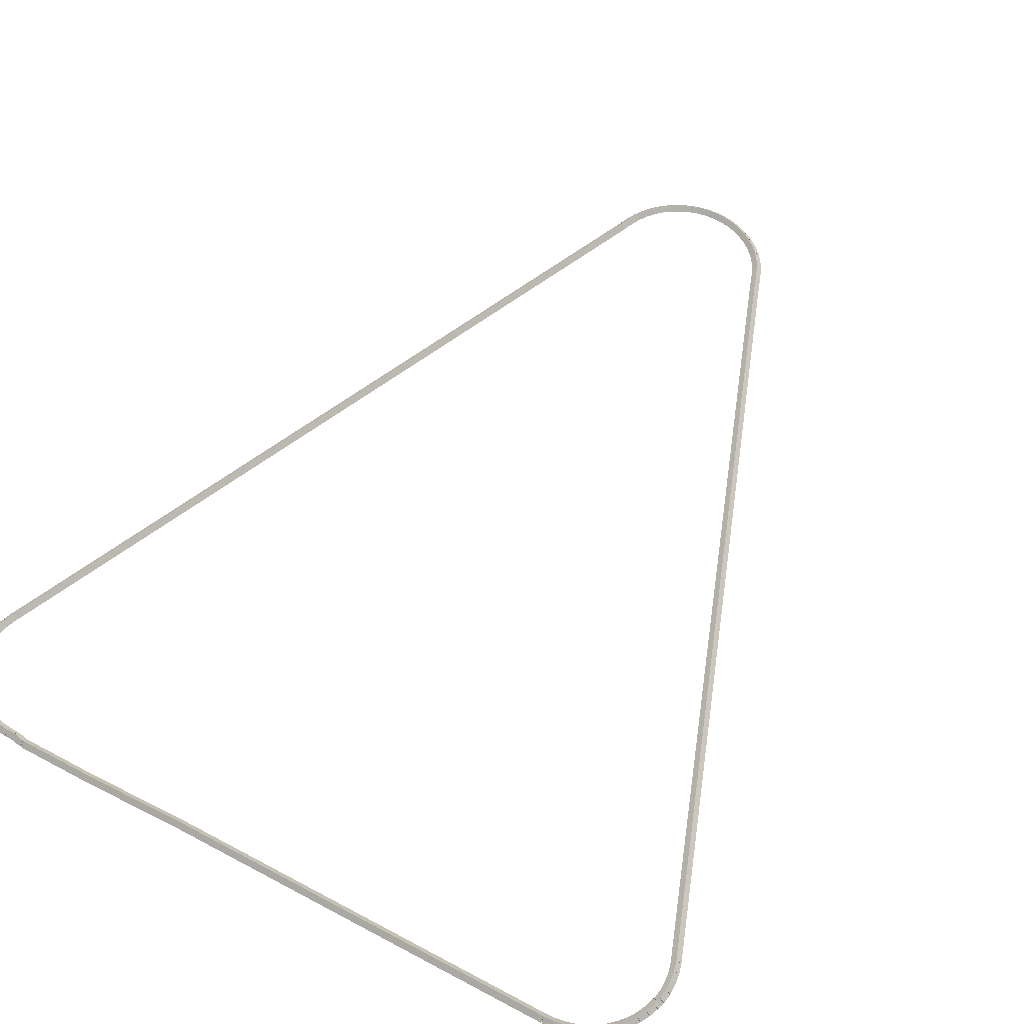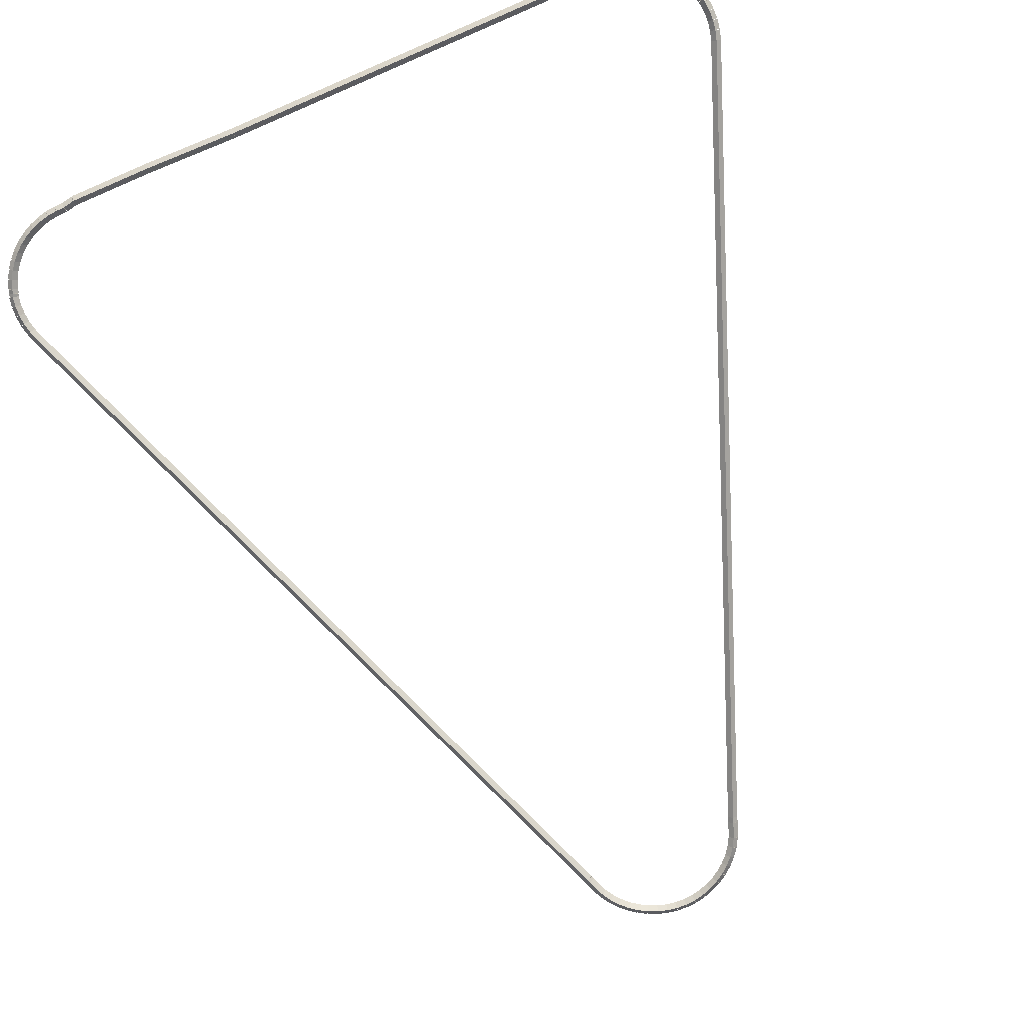
<metadata>
{"format":"obj","ext":"obj","renderer":"f3d","projection":"perspective","resolution":1024,"background":"white","views":[{"elev":55.8,"azim":-150.6,"up":"+Z"},{"elev":-78.2,"azim":-156.8,"up":"+Z"}]}
</metadata>
<code>
g base_node_402_305_0
v -54.85 21.82 27.08
v -54.75 21.84 26.98
v -54.85 21.82 26.88
v -54.95 21.79 26.98
v -54.79 21.62 27.08
v -54.7 21.64 26.98
v -54.79 21.62 26.88
v -54.89 21.59 26.98
f 1 2 3 4
f 6 2 1 5
f 5 1 4 8
f 6 5 8 7
f 8 4 3 7
f 7 3 2 6
g base_node_402_305_0
v -54.88 22.02 27.08
v -54.78 22.03 26.98
v -54.88 22.02 26.88
v -54.98 22 26.98
v -54.85 21.82 27.08
v -54.75 21.83 26.98
v -54.85 21.82 26.88
v -54.95 21.8 26.98
f 9 10 11 12
f 14 10 9 13
f 13 9 12 16
f 14 13 16 15
f 16 12 11 15
f 15 11 10 14
g base_node_402_305_0
v -54.89 22.22 27.08
v -54.79 22.22 26.98
v -54.89 22.22 26.88
v -54.99 22.22 26.98
v -54.88 22.02 27.08
v -54.78 22.02 26.98
v -54.88 22.02 26.88
v -54.98 22.02 26.98
f 17 18 19 20
f 22 18 17 21
f 21 17 20 24
f 22 21 24 23
f 24 20 19 23
f 23 19 18 22
g base_node_402_305_0
v -54.87 22.42 27.08
v -54.77 22.41 26.98
v -54.87 22.42 26.88
v -54.97 22.43 26.98
v -54.89 22.22 27.08
v -54.79 22.21 26.98
v -54.89 22.22 26.88
v -54.99 22.23 26.98
f 25 26 27 28
f 30 26 25 29
f 29 25 28 32
f 30 29 32 31
f 32 28 27 31
f 31 27 26 30
g base_node_402_305_0
v -54.84 22.48 27.08
v -54.75 22.45 26.98
v -54.84 22.48 26.88
v -54.93 22.52 26.98
v -54.87 22.42 27.08
v -54.77 22.38 26.98
v -54.87 22.42 26.88
v -54.96 22.45 26.98
f 33 34 35 36
f 38 34 33 37
f 37 33 36 40
f 38 37 40 39
f 40 36 35 39
f 39 35 34 38
g base_node_402_305_0
v -54.82 22.57 27.08
v -54.72 22.55 26.98
v -54.82 22.57 26.88
v -54.92 22.59 26.98
v -54.84 22.48 27.08
v -54.74 22.46 26.98
v -54.84 22.48 26.88
v -54.94 22.51 26.98
f 41 42 43 44
f 46 42 41 45
f 45 41 44 48
f 46 45 48 47
f 48 44 43 47
f 47 43 42 46
g base_node_402_305_0
v -54.76 22.75 27.08
v -54.66 22.72 26.98
v -54.76 22.75 26.88
v -54.85 22.79 26.98
v -54.82 22.57 27.08
v -54.73 22.53 26.98
v -54.82 22.57 26.88
v -54.92 22.6 26.98
f 49 50 51 52
f 54 50 49 53
f 53 49 52 56
f 54 53 56 55
f 56 52 51 55
f 55 51 50 54
g base_node_402_305_0
v -54.67 22.93 27.08
v -54.58 22.89 26.98
v -54.67 22.93 26.88
v -54.76 22.98 26.98
v -54.76 22.75 27.08
v -54.67 22.71 26.98
v -54.76 22.75 26.88
v -54.85 22.8 26.98
f 57 58 59 60
f 62 58 57 61
f 61 57 60 64
f 62 61 64 63
f 64 60 59 63
f 63 59 58 62
g base_node_402_305_0
v -54.56 23.09 27.08
v -54.48 23.04 26.98
v -54.56 23.09 26.88
v -54.64 23.15 26.98
v -54.67 22.93 27.08
v -54.58 22.88 26.98
v -54.67 22.93 26.88
v -54.75 22.99 26.98
f 65 66 67 68
f 70 66 65 69
f 69 65 68 72
f 70 69 72 71
f 72 68 67 71
f 71 67 66 70
g base_node_402_305_0
v -54.43 23.24 27.08
v -54.36 23.18 26.98
v -54.43 23.24 26.88
v -54.51 23.31 26.98
v -54.56 23.09 27.08
v -54.48 23.03 26.98
v -54.56 23.09 26.88
v -54.64 23.16 26.98
f 73 74 75 76
f 78 74 73 77
f 77 73 76 80
f 78 77 80 79
f 80 76 75 79
f 79 75 74 78
g base_node_402_305_0
v -54.29 23.38 27.08
v -54.22 23.3 26.98
v -54.29 23.38 26.88
v -54.36 23.45 26.98
v -54.43 23.24 27.08
v -54.37 23.17 26.98
v -54.43 23.24 26.88
v -54.5 23.32 26.98
f 81 82 83 84
f 86 82 81 85
f 85 81 84 88
f 86 85 88 87
f 88 84 83 87
f 87 83 82 86
g base_node_402_305_0
v -54.13 23.5 27.08
v -54.07 23.41 26.98
v -54.13 23.5 26.88
v -54.19 23.58 26.98
v -54.29 23.38 27.08
v -54.23 23.3 26.98
v -54.29 23.38 26.88
v -54.35 23.46 26.98
f 89 90 91 92
f 94 90 89 93
f 93 89 92 96
f 94 93 96 95
f 96 92 91 95
f 95 91 90 94
g base_node_402_305_0
v -53.96 23.59 27.08
v -53.91 23.51 26.98
v -53.96 23.59 26.88
v -54.01 23.68 26.98
v -54.13 23.5 27.08
v -54.08 23.41 26.98
v -54.13 23.5 26.88
v -54.18 23.58 26.98
f 97 98 99 100
f 102 98 97 101
f 101 97 100 104
f 102 101 104 103
f 104 100 99 103
f 103 99 98 102
g base_node_402_305_0
v -53.77 23.67 27.08
v -53.73 23.58 26.98
v -53.77 23.67 26.88
v -53.81 23.76 26.98
v -53.96 23.59 27.08
v -53.92 23.5 26.98
v -53.96 23.59 26.88
v -54 23.69 26.98
f 105 106 107 108
f 110 106 105 109
f 109 105 108 112
f 110 109 112 111
f 112 108 107 111
f 111 107 106 110
g base_node_402_305_0
v -53.58 23.73 27.08
v -53.55 23.63 26.98
v -53.58 23.73 26.88
v -53.61 23.83 26.98
v -53.77 23.67 27.08
v -53.74 23.58 26.98
v -53.77 23.67 26.88
v -53.8 23.77 26.98
f 113 114 115 116
f 118 114 113 117
f 117 113 116 120
f 118 117 120 119
f 120 116 115 119
f 119 115 114 118
g base_node_402_305_0
v -53.38 23.77 27.08
v -53.36 23.67 26.98
v -53.38 23.77 26.88
v -53.4 23.86 26.98
v -53.58 23.73 27.08
v -53.56 23.63 26.98
v -53.58 23.73 26.88
v -53.6 23.83 26.98
f 121 122 123 124
f 126 122 121 125
f 125 121 124 128
f 126 125 128 127
f 128 124 123 127
f 127 123 122 126
g base_node_402_305_0
v -53.18 23.78 27.08
v -53.17 23.68 26.98
v -53.18 23.78 26.88
v -53.18 23.88 26.98
v -53.38 23.77 27.08
v -53.37 23.67 26.98
v -53.38 23.77 26.88
v -53.39 23.87 26.98
f 129 130 131 132
f 134 130 129 133
f 133 129 132 136
f 134 133 136 135
f 136 132 131 135
f 135 131 130 134
g base_node_402_305_0
v -45.06 23.88 26.98
v -45.06 23.78 27.08
v -45.06 23.68 26.98
v -45.06 23.78 26.88
v -53.18 23.88 26.98
v -53.18 23.78 27.08
v -53.18 23.68 26.98
v -53.18 23.78 26.88
f 137 138 139 140
f 142 138 137 141
f 141 137 140 144
f 142 141 144 143
f 144 140 139 143
f 143 139 138 142
g base_node_402_305_0
v -43.14 23.82 27.08
v -43.14 23.72 26.98
v -43.14 23.82 26.88
v -43.14 23.92 26.98
v -45.06 23.78 27.08
v -45.06 23.68 26.98
v -45.06 23.78 26.88
v -45.06 23.88 26.98
f 145 146 147 148
f 150 146 145 149
f 149 145 148 152
f 150 149 152 151
f 152 148 147 151
f 151 147 146 150
g base_node_402_305_0
v -41.48 23.92 26.98
v -41.48 23.82 27.08
v -41.48 23.72 26.98
v -41.48 23.82 26.88
v -43.14 23.92 26.98
v -43.14 23.82 27.08
v -43.14 23.72 26.98
v -43.14 23.82 26.88
f 153 154 155 156
f 158 154 153 157
f 157 153 156 160
f 158 157 160 159
f 160 156 155 159
f 159 155 154 158
g base_node_402_305_0
v -41.24 23.78 27.08
v -41.26 23.68 26.98
v -41.24 23.78 26.88
v -41.22 23.87 26.98
v -41.48 23.82 27.08
v -41.5 23.72 26.98
v -41.48 23.82 26.88
v -41.46 23.92 26.98
f 161 162 163 164
f 166 162 161 165
f 165 161 164 168
f 166 165 168 167
f 168 164 163 167
f 167 163 162 166
g base_node_402_305_0
v -41.07 23.78 27.08
v -41.07 23.68 26.98
v -41.07 23.78 26.88
v -41.07 23.88 26.98
v -41.24 23.78 27.08
v -41.24 23.68 26.98
v -41.24 23.78 26.88
v -41.24 23.88 26.98
f 169 170 171 172
f 174 170 169 173
f 173 169 172 176
f 174 173 176 175
f 176 172 171 175
f 175 171 170 174
g base_node_402_305_0
v -40.86 23.75 27.08
v -40.87 23.65 26.98
v -40.86 23.75 26.88
v -40.85 23.85 26.98
v -41.07 23.78 27.08
v -41.08 23.68 26.98
v -41.07 23.78 26.88
v -41.06 23.87 26.98
f 177 178 179 180
f 182 178 177 181
f 181 177 180 184
f 182 181 184 183
f 184 180 179 183
f 183 179 178 182
g base_node_402_305_0
v -40.67 23.71 27.08
v -40.69 23.61 26.98
v -40.67 23.71 26.88
v -40.64 23.81 26.98
v -40.86 23.75 27.08
v -40.89 23.66 26.98
v -40.86 23.75 26.88
v -40.84 23.85 26.98
f 185 186 187 188
f 190 186 185 189
f 189 185 188 192
f 190 189 192 191
f 192 188 187 191
f 191 187 186 190
g base_node_402_305_0
v -40.48 23.64 27.08
v -40.51 23.55 26.98
v -40.48 23.64 26.88
v -40.44 23.74 26.98
v -40.67 23.71 27.08
v -40.7 23.61 26.98
v -40.67 23.71 26.88
v -40.63 23.8 26.98
f 193 194 195 196
f 198 194 193 197
f 197 193 196 200
f 198 197 200 199
f 200 196 195 199
f 199 195 194 198
g base_node_402_305_0
v -40.3 23.55 27.08
v -40.34 23.47 26.98
v -40.3 23.55 26.88
v -40.25 23.64 26.98
v -40.48 23.64 27.08
v -40.52 23.55 26.98
v -40.48 23.64 26.88
v -40.43 23.73 26.98
f 201 202 203 204
f 206 202 201 205
f 205 201 204 208
f 206 205 208 207
f 208 204 203 207
f 207 203 202 206
g base_node_402_305_0
v -40.13 23.45 27.08
v -40.18 23.36 26.98
v -40.13 23.45 26.88
v -40.08 23.53 26.98
v -40.3 23.55 27.08
v -40.35 23.47 26.98
v -40.3 23.55 26.88
v -40.24 23.64 26.98
f 209 210 211 212
f 214 210 209 213
f 213 209 212 216
f 214 213 216 215
f 216 212 211 215
f 215 211 210 214
g base_node_402_305_0
v -39.98 23.32 27.08
v -40.04 23.25 26.98
v -39.98 23.32 26.88
v -39.91 23.4 26.98
v -40.13 23.45 27.08
v -40.19 23.37 26.98
v -40.13 23.45 26.88
v -40.07 23.53 26.98
f 217 218 219 220
f 222 218 217 221
f 221 217 220 224
f 222 221 224 223
f 224 220 219 223
f 223 219 218 222
g base_node_402_305_0
v -39.84 23.18 27.08
v -39.91 23.11 26.98
v -39.84 23.18 26.88
v -39.77 23.25 26.98
v -39.98 23.32 27.08
v -40.05 23.25 26.98
v -39.98 23.32 26.88
v -39.91 23.39 26.98
f 225 226 227 228
f 230 226 225 229
f 229 225 228 232
f 230 229 232 231
f 232 228 227 231
f 231 227 226 230
g base_node_402_305_0
v -39.72 23.03 27.08
v -39.8 22.97 26.98
v -39.72 23.03 26.88
v -39.64 23.09 26.98
v -39.84 23.18 27.08
v -39.92 23.12 26.98
v -39.84 23.18 26.88
v -39.76 23.24 26.98
f 233 234 235 236
f 238 234 233 237
f 237 233 236 240
f 238 237 240 239
f 240 236 235 239
f 239 235 234 238
g base_node_402_305_0
v -39.62 22.86 27.08
v -39.71 22.81 26.98
v -39.62 22.86 26.88
v -39.53 22.91 26.98
v -39.72 23.03 27.08
v -39.81 22.98 26.98
v -39.72 23.03 26.88
v -39.63 23.08 26.98
f 241 242 243 244
f 246 242 241 245
f 245 241 244 248
f 246 245 248 247
f 248 244 243 247
f 247 243 242 246
g base_node_402_305_0
v -39.54 22.68 27.08
v -39.63 22.64 26.98
v -39.54 22.68 26.88
v -39.45 22.72 26.98
v -39.62 22.86 27.08
v -39.71 22.82 26.98
v -39.62 22.86 26.88
v -39.53 22.9 26.98
f 249 250 251 252
f 254 250 249 253
f 253 249 252 256
f 254 253 256 255
f 256 252 251 255
f 255 251 250 254
g base_node_402_305_0
v -39.52 22.59 27.08
v -39.61 22.57 26.98
v -39.52 22.59 26.88
v -39.42 22.62 26.98
v -39.54 22.68 27.08
v -39.64 22.65 26.98
v -39.54 22.68 26.88
v -39.45 22.71 26.98
f 257 258 259 260
f 262 258 257 261
f 261 257 260 264
f 262 261 264 263
f 264 260 259 263
f 263 259 258 262
g base_node_402_305_0
v -39.48 22.53 27.08
v -39.57 22.49 26.98
v -39.48 22.53 26.88
v -39.4 22.58 26.98
v -39.52 22.59 27.08
v -39.61 22.55 26.98
v -39.52 22.59 26.88
v -39.43 22.64 26.98
f 265 266 267 268
f 270 266 265 269
f 269 265 268 272
f 270 269 272 271
f 272 268 267 271
f 271 267 266 270
g base_node_402_305_0
v -39.45 22.34 27.08
v -39.55 22.32 26.98
v -39.45 22.34 26.88
v -39.35 22.35 26.98
v -39.48 22.53 27.08
v -39.58 22.52 26.98
v -39.48 22.53 26.88
v -39.39 22.55 26.98
f 273 274 275 276
f 278 274 273 277
f 277 273 276 280
f 278 277 280 279
f 280 276 275 279
f 279 275 274 278
g base_node_402_305_0
v -39.44 22.14 27.08
v -39.54 22.13 26.98
v -39.44 22.14 26.88
v -39.34 22.14 26.98
v -39.45 22.34 27.08
v -39.55 22.33 26.98
v -39.45 22.34 26.88
v -39.35 22.34 26.98
f 281 282 283 284
f 286 282 281 285
f 285 281 284 288
f 286 285 288 287
f 288 284 283 287
f 287 283 282 286
g base_node_402_305_0
v -39.46 21.93 27.08
v -39.56 21.94 26.98
v -39.46 21.93 26.88
v -39.36 21.93 26.98
v -39.44 22.14 27.08
v -39.54 22.14 26.98
v -39.44 22.14 26.88
v -39.34 22.13 26.98
f 289 290 291 292
f 294 290 289 293
f 293 289 292 296
f 294 293 296 295
f 296 292 291 295
f 295 291 290 294
g base_node_402_305_0
v -39.5 21.73 27.08
v -39.6 21.75 26.98
v -39.5 21.73 26.88
v -39.4 21.71 26.98
v -39.46 21.93 27.08
v -39.56 21.95 26.98
v -39.46 21.93 26.88
v -39.36 21.91 26.98
f 297 298 299 300
f 302 298 297 301
f 301 297 300 304
f 302 301 304 303
f 304 300 299 303
f 303 299 298 302
g base_node_402_305_0
v -39.57 21.53 27.08
v -39.66 21.57 26.98
v -39.57 21.53 26.88
v -39.47 21.5 26.98
v -39.5 21.73 27.08
v -39.59 21.76 26.98
v -39.5 21.73 26.88
v -39.4 21.7 26.98
f 305 306 307 308
f 310 306 305 309
f 309 305 308 312
f 310 309 312 311
f 312 308 307 311
f 311 307 306 310
g base_node_402_305_0
v -39.72 21.14 27.08
v -39.81 21.18 26.98
v -39.72 21.14 26.88
v -39.63 21.1 26.98
v -39.57 21.53 27.08
v -39.66 21.57 26.98
v -39.57 21.53 26.88
v -39.47 21.5 26.98
f 313 314 315 316
f 318 314 313 317
f 317 313 316 320
f 318 317 320 319
f 320 316 315 319
f 319 315 314 318
g base_node_402_305_0
v -43.99 9.964 27.08
v -44.09 10 26.98
v -43.99 9.964 26.88
v -43.9 9.928 26.98
v -39.72 21.14 27.08
v -39.81 21.18 26.98
v -39.72 21.14 26.88
v -39.63 21.1 26.98
f 321 322 323 324
f 326 322 321 325
f 325 321 324 328
f 326 325 328 327
f 328 324 323 327
f 327 323 322 326
g base_node_402_305_0
v -45.47 6.11 27.08
v -45.56 6.145 26.98
v -45.47 6.11 26.88
v -45.37 6.074 26.98
v -43.99 9.964 27.08
v -44.09 10 26.98
v -43.99 9.964 26.88
v -43.9 9.928 26.98
f 329 330 331 332
f 334 330 329 333
f 333 329 332 336
f 334 333 336 335
f 336 332 331 335
f 335 331 330 334
g base_node_402_305_0
v -45.48 6.043 27.08
v -45.58 6.07 26.98
v -45.48 6.043 26.88
v -45.39 6.016 26.98
v -45.47 6.11 27.08
v -45.56 6.137 26.98
v -45.47 6.11 26.88
v -45.37 6.083 26.98
f 337 338 339 340
f 342 338 337 341
f 341 337 340 344
f 342 341 344 343
f 344 340 339 343
f 343 339 338 342
g base_node_402_305_0
v -45.55 5.883 27.08
v -45.64 5.918 26.98
v -45.55 5.883 26.88
v -45.45 5.847 26.98
v -45.48 6.043 27.08
v -45.58 6.079 26.98
v -45.48 6.043 26.88
v -45.39 6.007 26.98
f 345 346 347 348
f 350 346 345 349
f 349 345 348 352
f 350 349 352 351
f 352 348 347 351
f 351 347 346 350
g base_node_402_305_0
v -45.64 5.681 27.08
v -45.73 5.721 26.98
v -45.64 5.681 26.88
v -45.54 5.64 26.98
v -45.55 5.883 27.08
v -45.64 5.923 26.98
v -45.55 5.883 26.88
v -45.45 5.842 26.98
f 353 354 355 356
f 358 354 353 357
f 357 353 356 360
f 358 357 360 359
f 360 356 355 359
f 359 355 354 358
g base_node_402_305_0
v -45.75 5.495 27.08
v -45.83 5.547 26.98
v -45.75 5.495 26.88
v -45.66 5.443 26.98
v -45.64 5.681 27.08
v -45.72 5.733 26.98
v -45.64 5.681 26.88
v -45.55 5.628 26.98
f 361 362 363 364
f 366 362 361 365
f 365 361 364 368
f 366 365 368 367
f 368 364 363 367
f 367 363 362 366
g base_node_402_305_0
v -45.88 5.327 27.08
v -45.96 5.39 26.98
v -45.88 5.327 26.88
v -45.81 5.264 26.98
v -45.75 5.495 27.08
v -45.83 5.558 26.98
v -45.75 5.495 26.88
v -45.67 5.432 26.98
f 369 370 371 372
f 374 370 369 373
f 373 369 372 376
f 374 373 376 375
f 376 372 371 375
f 375 371 370 374
g base_node_402_305_0
v -46.04 5.178 27.08
v -46.11 5.25 26.98
v -46.04 5.178 26.88
v -45.97 5.106 26.98
v -45.88 5.327 27.08
v -45.95 5.399 26.98
v -45.88 5.327 26.88
v -45.81 5.255 26.98
f 377 378 379 380
f 382 378 377 381
f 381 377 380 384
f 382 381 384 383
f 384 380 379 383
f 383 379 378 382
g base_node_402_305_0
v -46.21 5.05 27.08
v -46.27 5.13 26.98
v -46.21 5.05 26.88
v -46.15 4.97 26.98
v -46.04 5.178 27.08
v -46.1 5.258 26.98
v -46.04 5.178 26.88
v -45.98 5.098 26.98
f 385 386 387 388
f 390 386 385 389
f 389 385 388 392
f 390 389 392 391
f 392 388 387 391
f 391 387 386 390
g base_node_402_305_0
v -46.39 4.943 27.08
v -46.44 5.029 26.98
v -46.39 4.943 26.88
v -46.34 4.856 26.98
v -46.21 5.05 27.08
v -46.26 5.136 26.98
v -46.21 5.05 26.88
v -46.16 4.963 26.98
f 393 394 395 396
f 398 394 393 397
f 397 393 396 400
f 398 397 400 399
f 400 396 395 399
f 399 395 394 398
g base_node_402_305_0
v -46.59 4.859 27.08
v -46.63 4.951 26.98
v -46.59 4.859 26.88
v -46.55 4.767 26.98
v -46.39 4.943 27.08
v -46.43 5.035 26.98
v -46.39 4.943 26.88
v -46.35 4.851 26.98
f 401 402 403 404
f 406 402 401 405
f 405 401 404 408
f 406 405 408 407
f 408 404 403 407
f 407 403 402 406
g base_node_402_305_0
v -46.79 4.799 27.08
v -46.82 4.895 26.98
v -46.79 4.799 26.88
v -46.77 4.703 26.98
v -46.59 4.859 27.08
v -46.62 4.955 26.98
v -46.59 4.859 26.88
v -46.56 4.763 26.98
f 409 410 411 412
f 414 410 409 413
f 413 409 412 416
f 414 413 416 415
f 416 412 411 415
f 415 411 410 414
g base_node_402_305_0
v -47 4.764 27.08
v -47.02 4.863 26.98
v -47 4.764 26.88
v -46.99 4.665 26.98
v -46.79 4.799 27.08
v -46.81 4.897 26.98
v -46.79 4.799 26.88
v -46.78 4.7 26.98
f 417 418 419 420
f 422 418 417 421
f 421 417 420 424
f 422 421 424 423
f 424 420 419 423
f 423 419 418 422
g base_node_402_305_0
v -47.21 4.756 27.08
v -47.22 4.856 26.98
v -47.21 4.756 26.88
v -47.21 4.656 26.98
v -47 4.764 27.08
v -47.01 4.864 26.98
v -47 4.764 26.88
v -47 4.664 26.98
f 425 426 427 428
f 430 426 425 429
f 429 425 428 432
f 430 429 432 431
f 432 428 427 431
f 431 427 426 430
g base_node_402_305_0
v -47.42 4.775 27.08
v -47.41 4.875 26.98
v -47.42 4.775 26.88
v -47.43 4.676 26.98
v -47.21 4.756 27.08
v -47.2 4.856 26.98
v -47.21 4.756 26.88
v -47.22 4.657 26.98
f 433 434 435 436
f 438 434 433 437
f 437 433 436 440
f 438 437 440 439
f 440 436 435 439
f 439 435 434 438
g base_node_402_305_0
v -47.63 4.821 27.08
v -47.61 4.918 26.98
v -47.63 4.821 26.88
v -47.65 4.723 26.98
v -47.42 4.775 27.08
v -47.4 4.873 26.98
v -47.42 4.775 26.88
v -47.44 4.678 26.98
f 441 442 443 444
f 446 442 441 445
f 445 441 444 448
f 446 445 448 447
f 448 444 443 447
f 447 443 442 446
g base_node_402_305_0
v -47.83 4.891 27.08
v -47.8 4.985 26.98
v -47.83 4.891 26.88
v -47.86 4.796 26.98
v -47.63 4.821 27.08
v -47.6 4.915 26.98
v -47.63 4.821 26.88
v -47.66 4.726 26.98
f 449 450 451 452
f 454 450 449 453
f 453 449 452 456
f 454 453 456 455
f 456 452 451 455
f 455 451 450 454
g base_node_402_305_0
v -48.02 4.985 27.08
v -47.98 5.074 26.98
v -48.02 4.985 26.88
v -48.07 4.895 26.98
v -47.83 4.891 27.08
v -47.79 4.981 26.98
v -47.83 4.891 26.88
v -47.88 4.801 26.98
f 457 458 459 460
f 462 458 457 461
f 461 457 460 464
f 462 461 464 463
f 464 460 459 463
f 463 459 458 462
g base_node_402_305_0
v -48.2 5.101 27.08
v -48.15 5.185 26.98
v -48.2 5.101 26.88
v -48.26 5.017 26.98
v -48.02 4.985 27.08
v -47.97 5.069 26.98
v -48.02 4.985 26.88
v -48.08 4.901 26.98
f 465 466 467 468
f 470 466 465 469
f 469 465 468 472
f 470 469 472 471
f 472 468 467 471
f 471 467 466 470
g base_node_402_305_0
v -48.37 5.238 27.08
v -48.3 5.315 26.98
v -48.37 5.238 26.88
v -48.43 5.161 26.98
v -48.2 5.101 27.08
v -48.14 5.178 26.98
v -48.2 5.101 26.88
v -48.27 5.024 26.98
f 473 474 475 476
f 478 474 473 477
f 477 473 476 480
f 478 477 480 479
f 480 476 475 479
f 479 475 474 478
g base_node_402_305_0
v -48.51 5.395 27.08
v -48.44 5.463 26.98
v -48.51 5.395 26.88
v -48.59 5.327 26.98
v -48.37 5.238 27.08
v -48.29 5.306 26.98
v -48.37 5.238 26.88
v -48.44 5.17 26.98
f 481 482 483 484
f 486 482 481 485
f 485 481 484 488
f 486 485 488 487
f 488 484 483 487
f 487 483 482 486
g base_node_402_305_0
v -48.64 5.57 27.08
v -48.56 5.629 26.98
v -48.64 5.57 26.88
v -48.72 5.512 26.98
v -48.51 5.395 27.08
v -48.43 5.453 26.98
v -48.51 5.395 26.88
v -48.59 5.336 26.98
f 489 490 491 492
f 494 490 489 493
f 493 489 492 496
f 494 493 496 495
f 496 492 491 495
f 495 491 490 494
g base_node_402_305_0
v -48.74 5.763 27.08
v -48.65 5.81 26.98
v -48.74 5.763 26.88
v -48.83 5.716 26.98
v -48.64 5.57 27.08
v -48.55 5.618 26.98
v -48.64 5.57 26.88
v -48.73 5.523 26.98
f 497 498 499 500
f 502 498 497 501
f 501 497 500 504
f 502 501 504 503
f 504 500 499 503
f 503 499 498 502
g base_node_402_305_0
v -48.87 6.082 27.08
v -48.77 6.118 26.98
v -48.87 6.082 26.88
v -48.96 6.046 26.98
v -48.74 5.763 27.08
v -48.65 5.799 26.98
v -48.74 5.763 26.88
v -48.84 5.727 26.98
f 505 506 507 508
f 510 506 505 509
f 509 505 508 512
f 510 509 512 511
f 512 508 507 511
f 511 507 506 510
g base_node_402_305_0
v -48.91 6.197 27.08
v -48.81 6.229 26.98
v -48.91 6.197 26.88
v -49 6.166 26.98
v -48.87 6.082 27.08
v -48.77 6.113 26.98
v -48.87 6.082 26.88
v -48.96 6.051 26.98
f 513 514 515 516
f 518 514 513 517
f 517 513 516 520
f 518 517 520 519
f 520 516 515 519
f 519 515 514 518
g base_node_402_305_0
v -54.79 21.62 27.08
v -54.7 21.65 26.98
v -54.79 21.62 26.88
v -54.89 21.58 26.98
v -48.91 6.197 27.08
v -48.81 6.233 26.98
v -48.91 6.197 26.88
v -49 6.161 26.98
f 521 522 523 524
f 526 522 521 525
f 525 521 524 528
f 526 525 528 527
f 528 524 523 527
f 527 523 522 526

</code>
